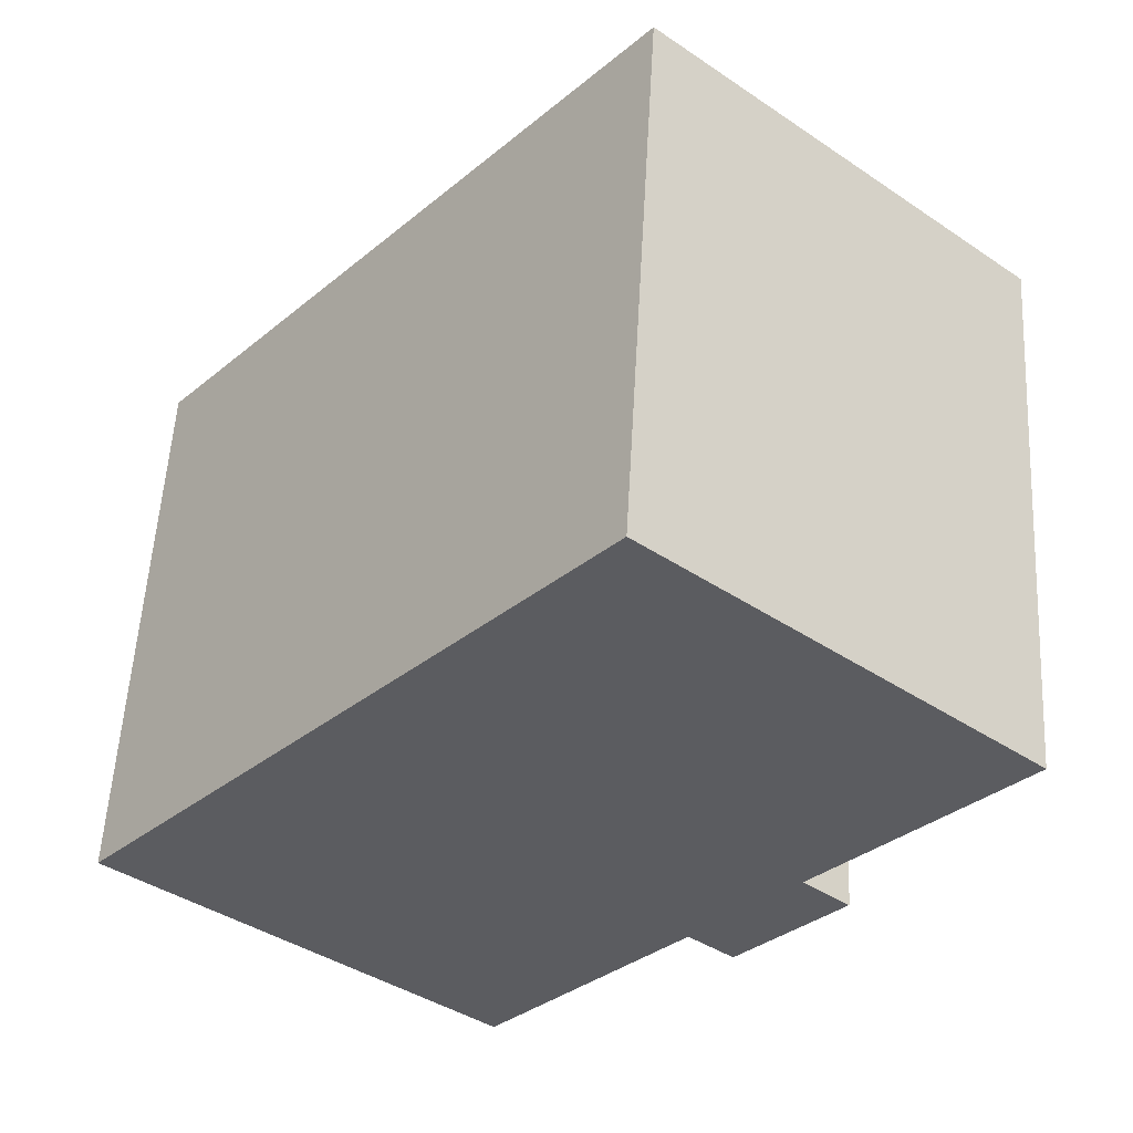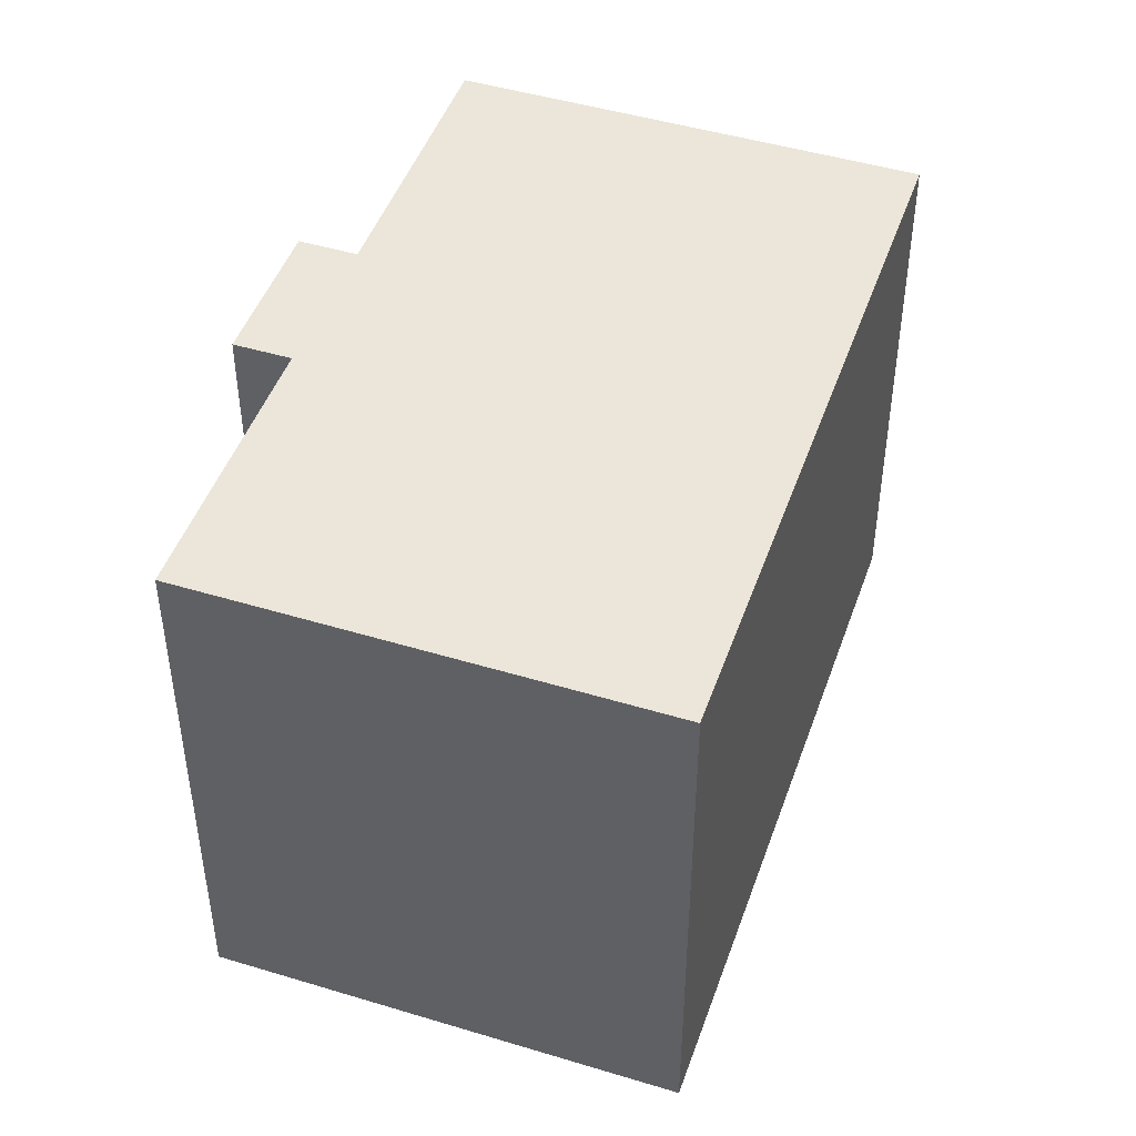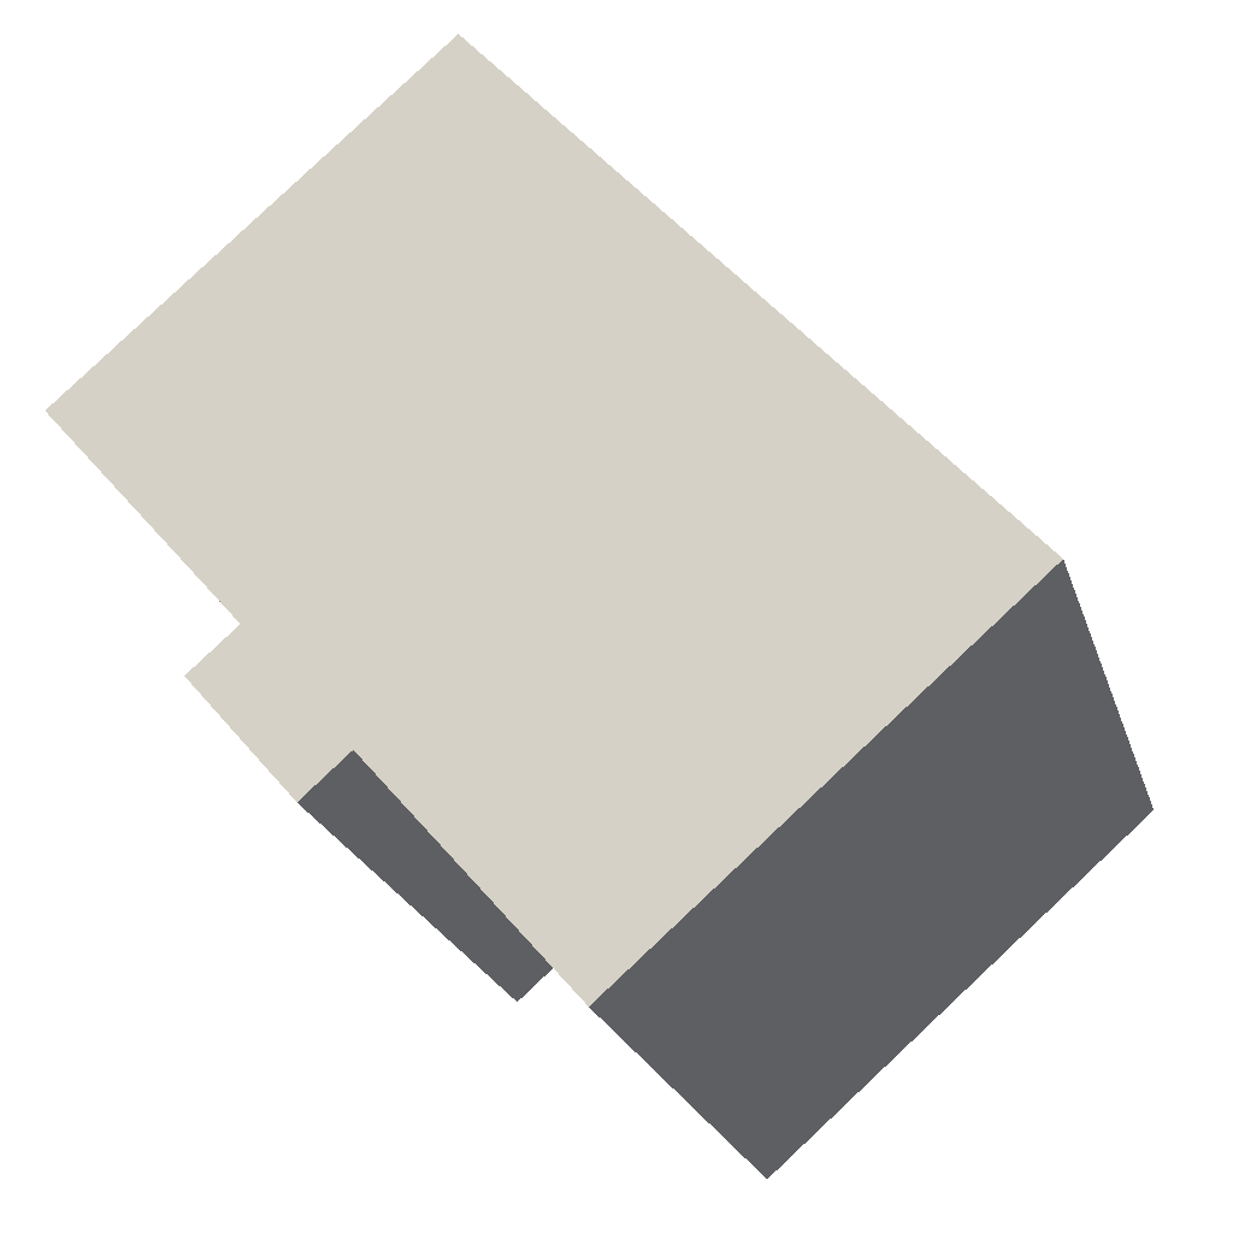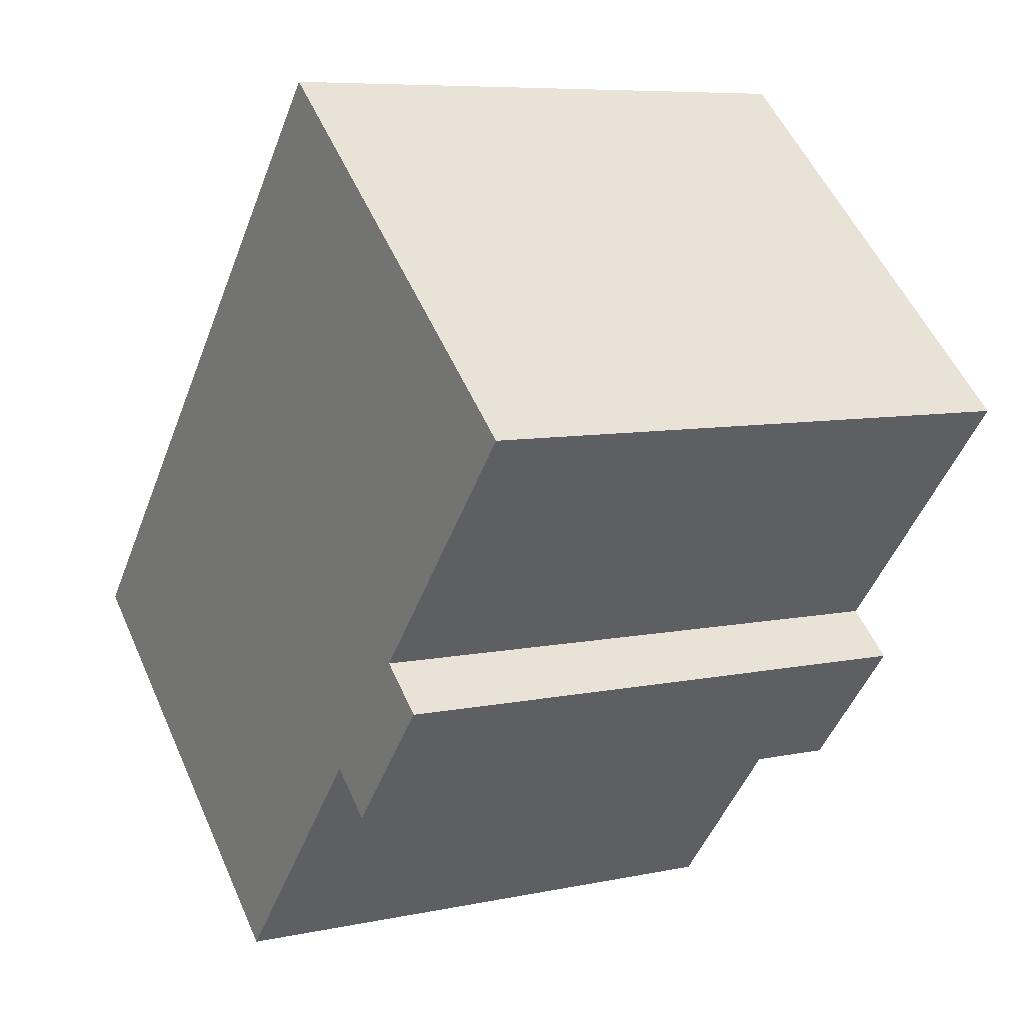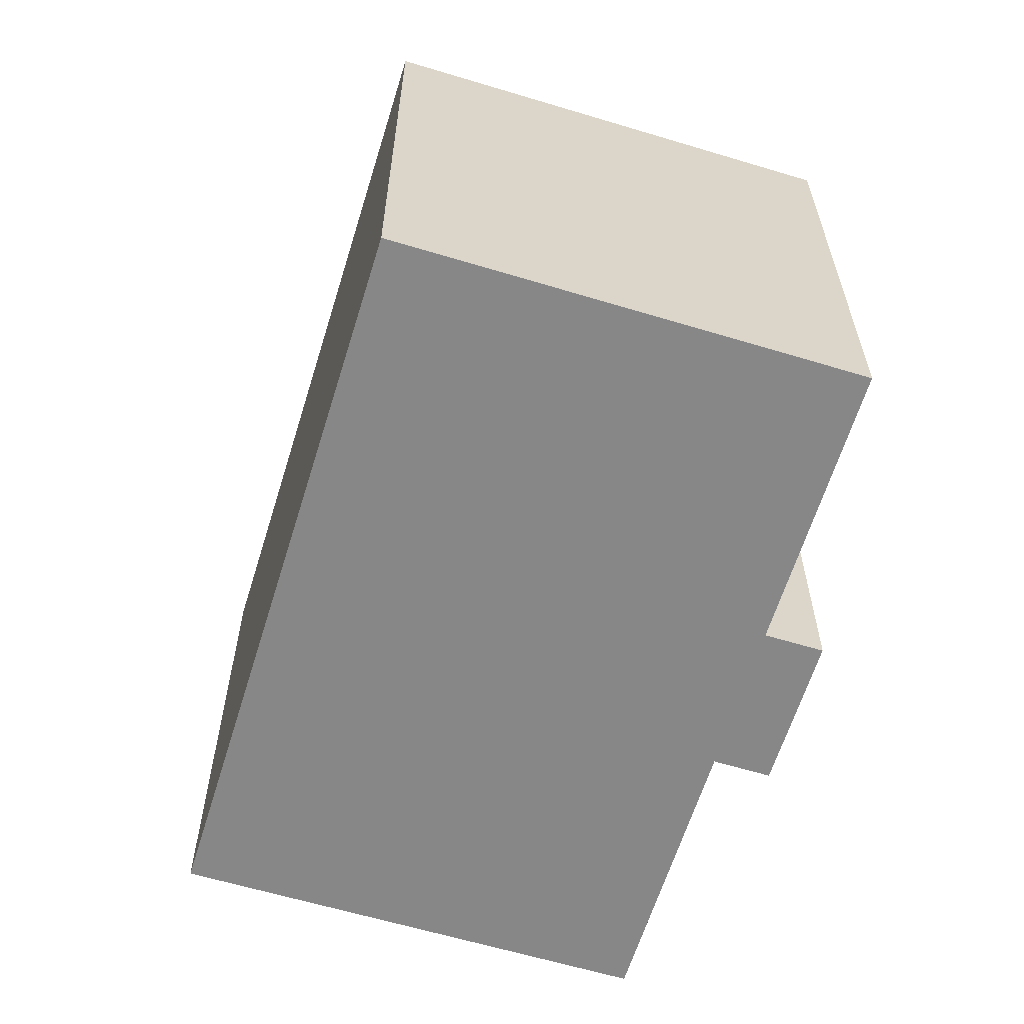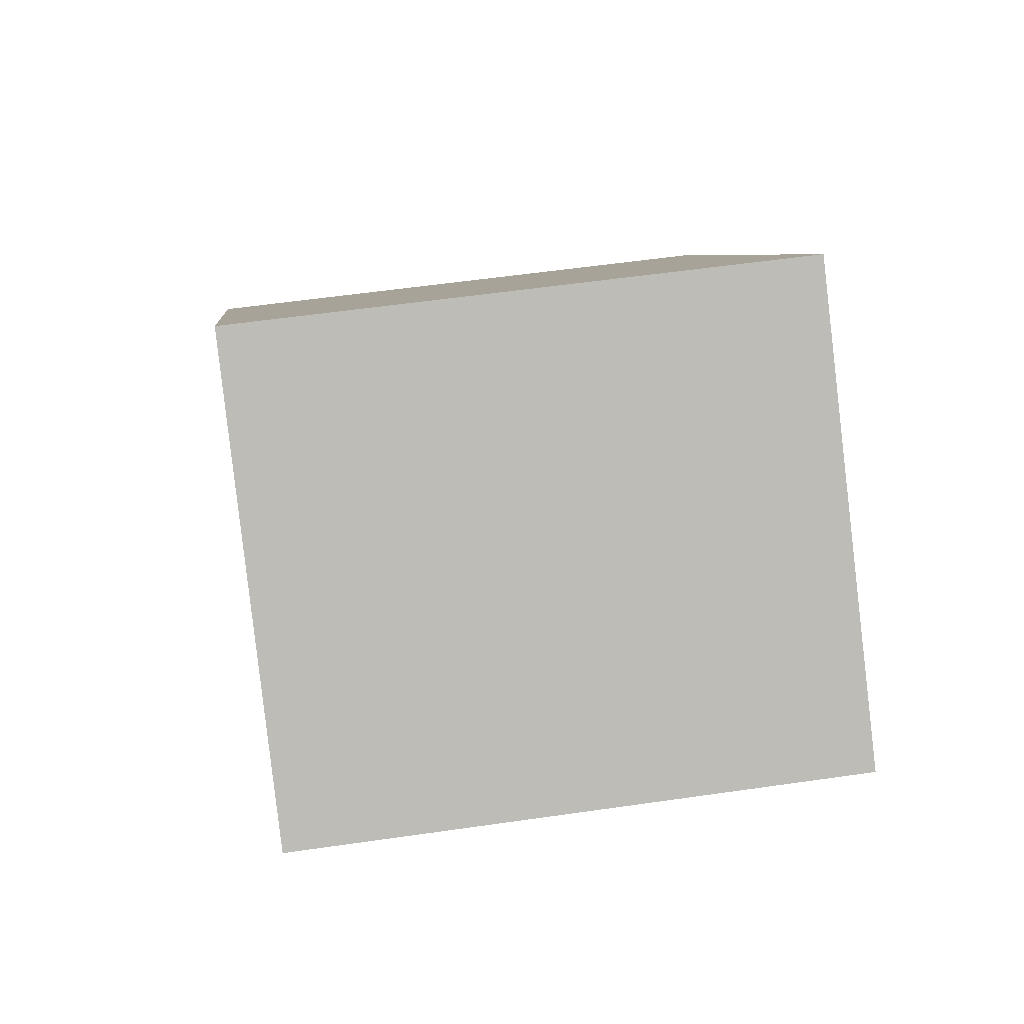
<metadata>
{"format":"obj","ext":"obj","renderer":"f3d","projection":"perspective","resolution":1024,"background":"white","views":[{"elev":55.1,"azim":3.2,"up":"+Z"},{"elev":46.7,"azim":-120.4,"up":"+Y"},{"elev":-24.3,"azim":-163.7,"up":"+Z"},{"elev":7.4,"azim":58.6,"up":"+Z"},{"elev":-62.4,"azim":23.6,"up":"+Y"},{"elev":55.5,"azim":81.3,"up":"+Z"}]}
</metadata>
<code>
v  11.78 13.34 13.69
v  8.86 13.34 -7.568
v  0 13.34 8.167e-16
v  13.51 13.34 -2.171
v  15.96 13.34 0.73
v  17.07 13.34 -0.232
v  17.09 13.34 2.05
v  20.6 13.34 6.123
v  14.6 13.34 -3.111
v  14.6 1.905e-16 -3.111
v  13.51 1.329e-16 -2.171
v  8.86 4.634e-16 -7.568
v  0 0 0
v  20.6 -3.749e-16 6.123
v  15.96 -4.47e-17 0.73
v  17.09 -1.255e-16 2.05
v  17.07 1.421e-17 -0.232
v  11.78 -8.385e-16 13.69
g defaultobject
f 1 2 3
f 2 1 4
f 4 1 5
f 4 5 6
f 5 1 7
f 7 1 8
f 6 9 4
f 10 4 9
f 4 10 11
f 12 3 2
f 3 12 13
f 11 2 4
f 2 11 12
f 14 7 8
f 7 14 5
f 5 14 15
f 15 14 16
f 17 9 6
f 9 17 10
f 13 1 3
f 1 13 18
f 18 8 1
f 8 18 14
f 15 6 5
f 6 15 17
f 13 14 18
f 14 13 16
f 16 13 15
f 15 13 12
f 15 12 11
f 15 11 17
f 10 17 11

</code>
